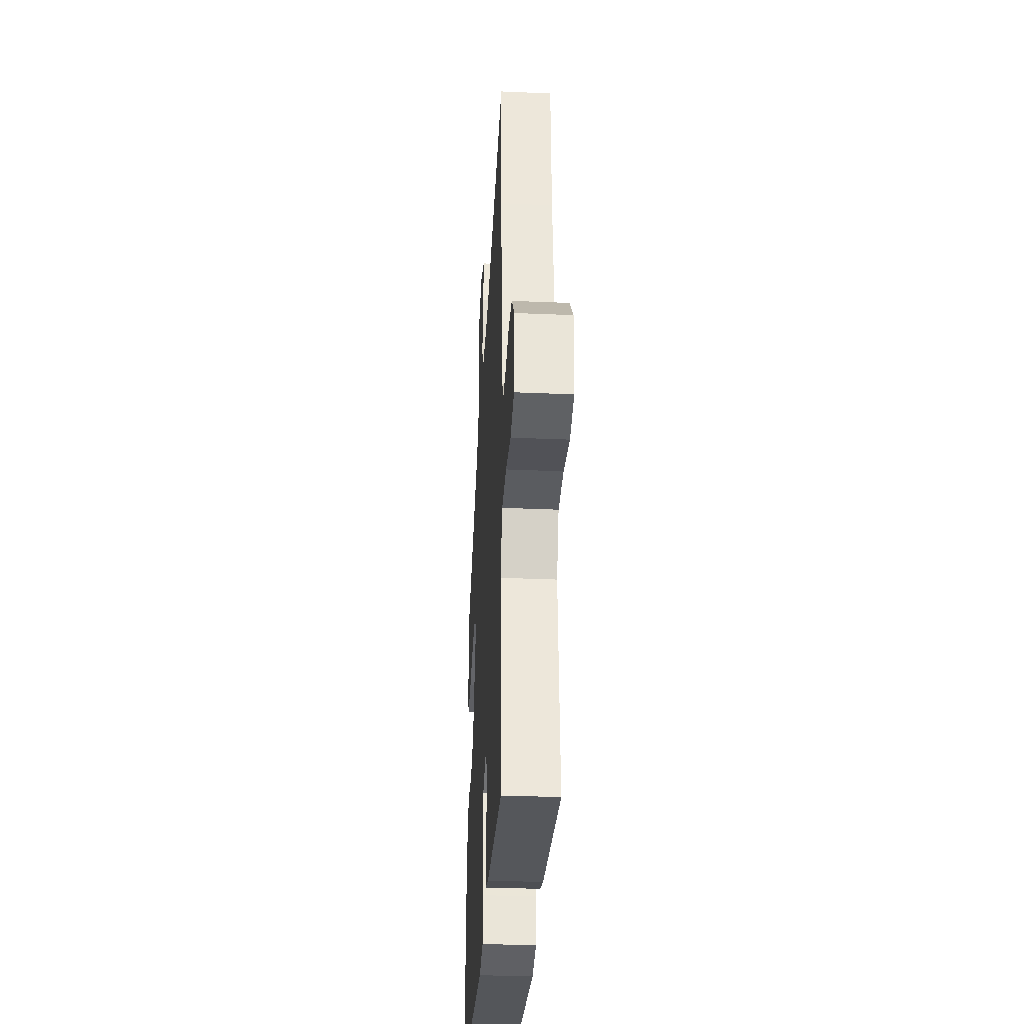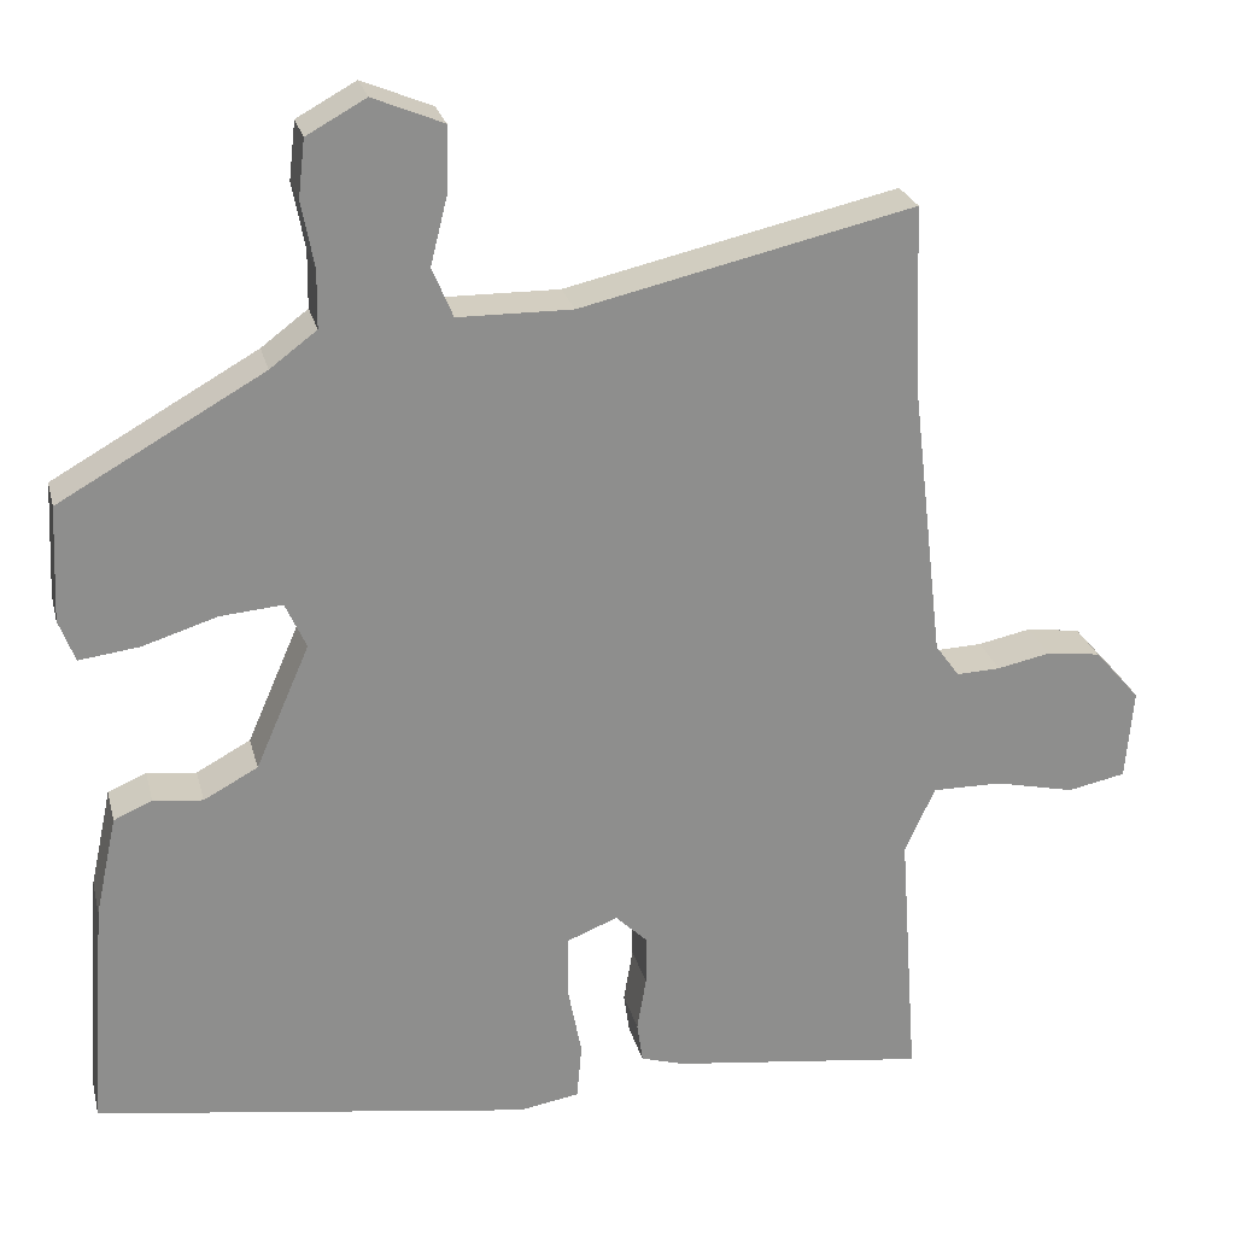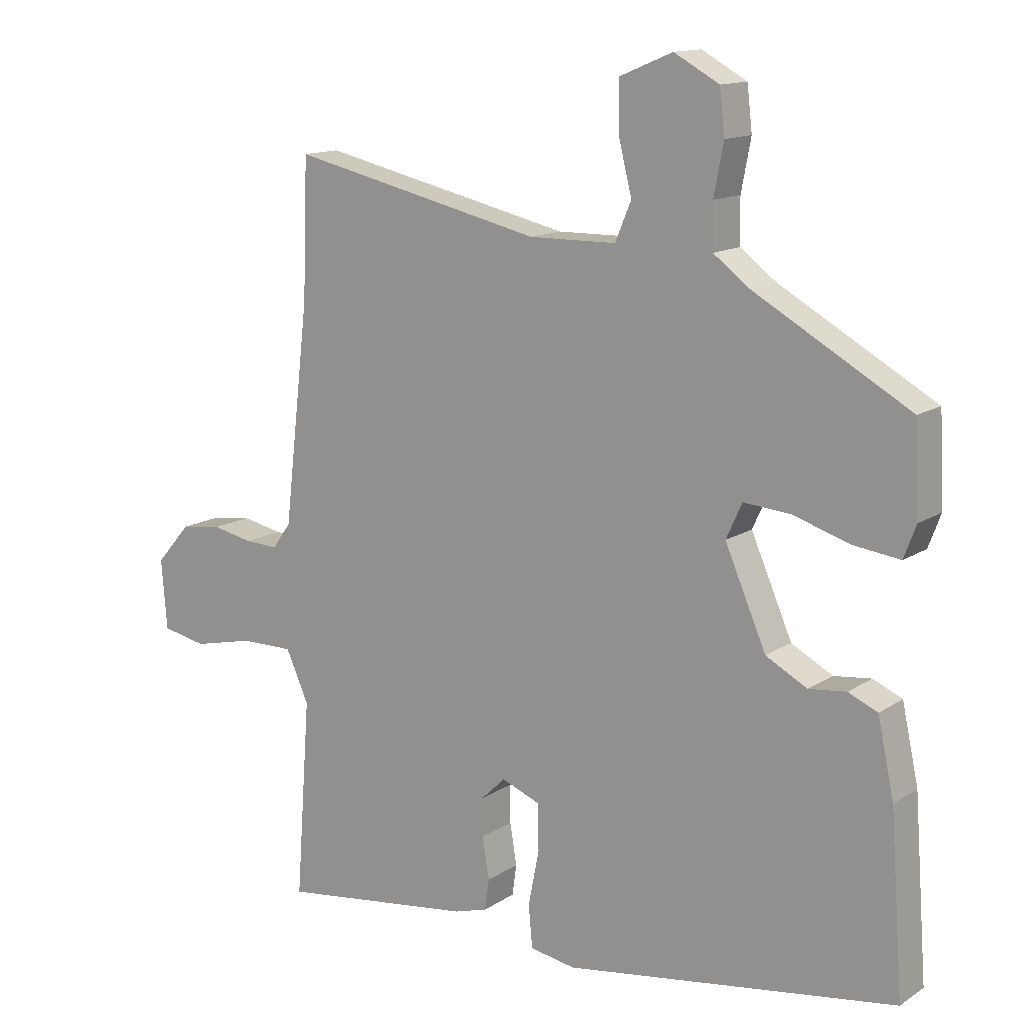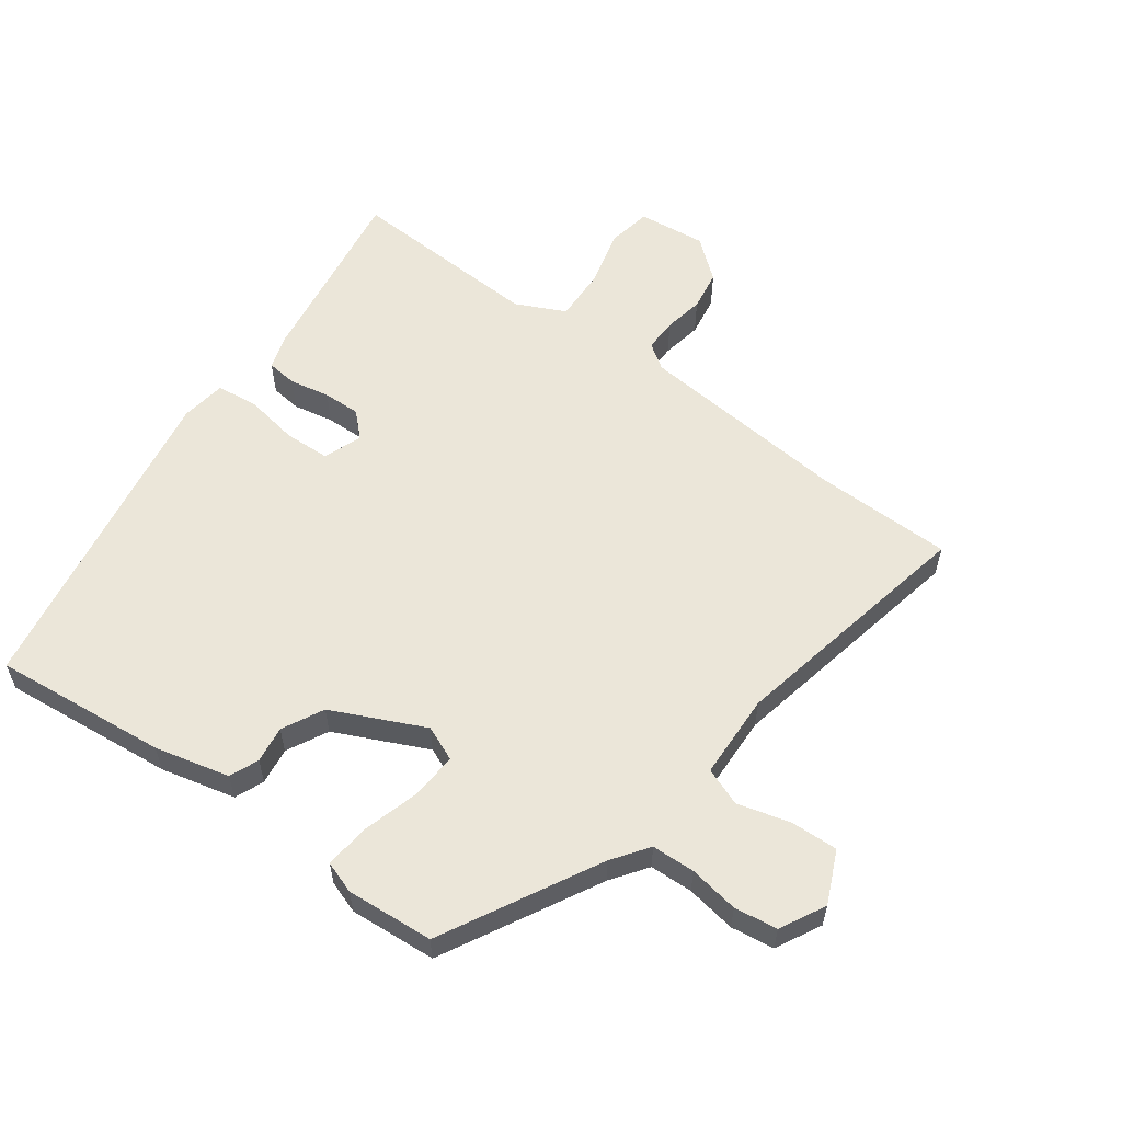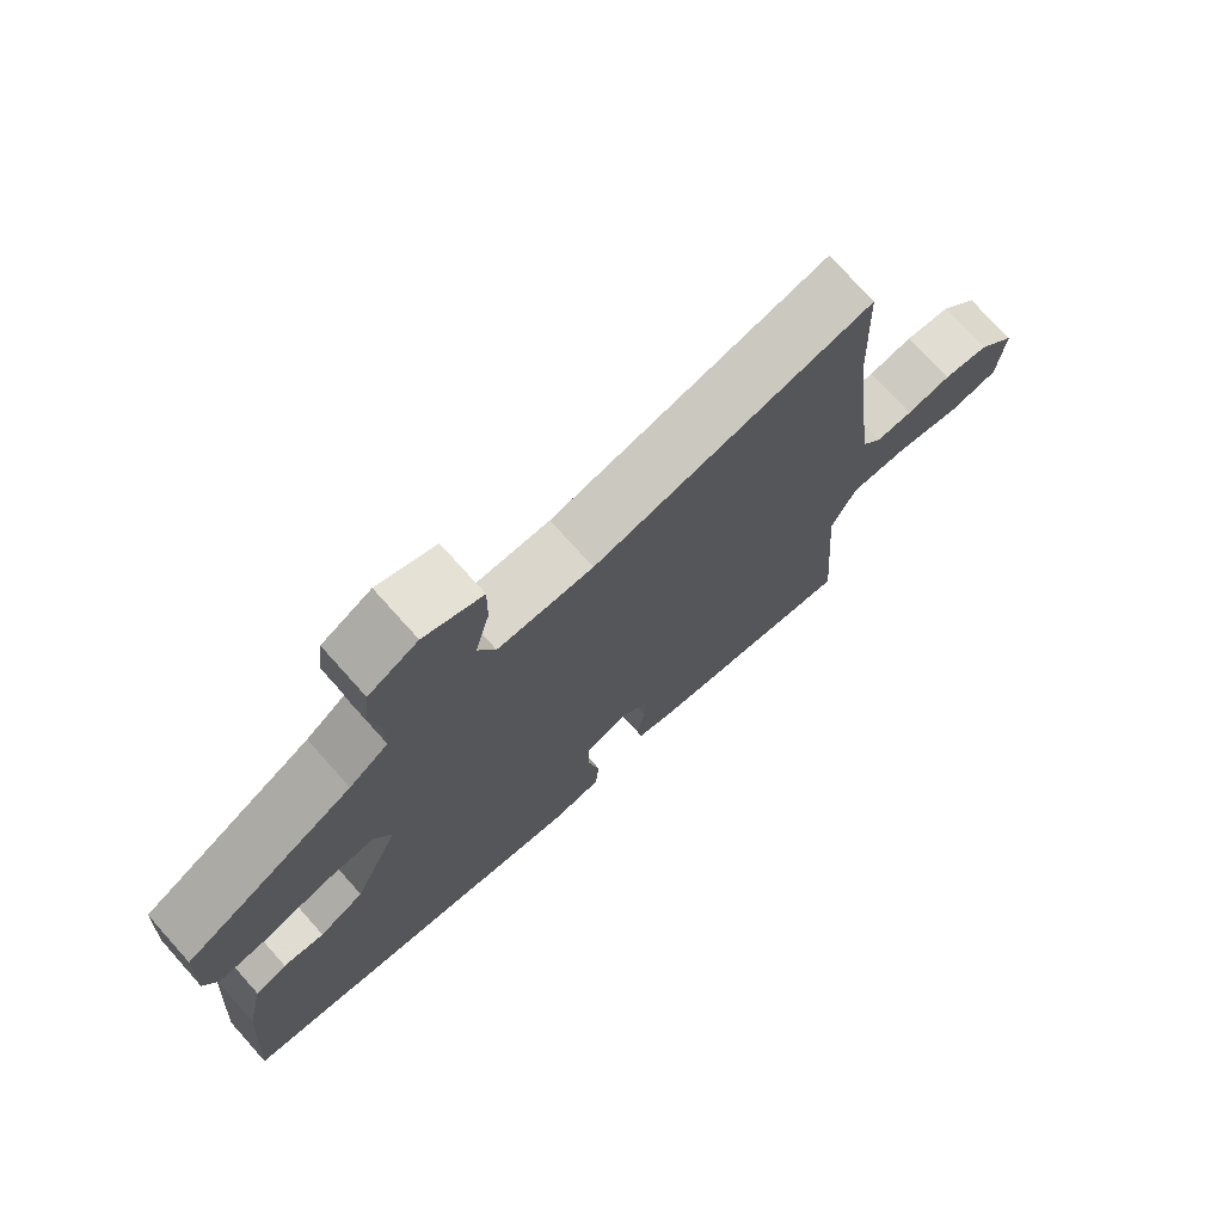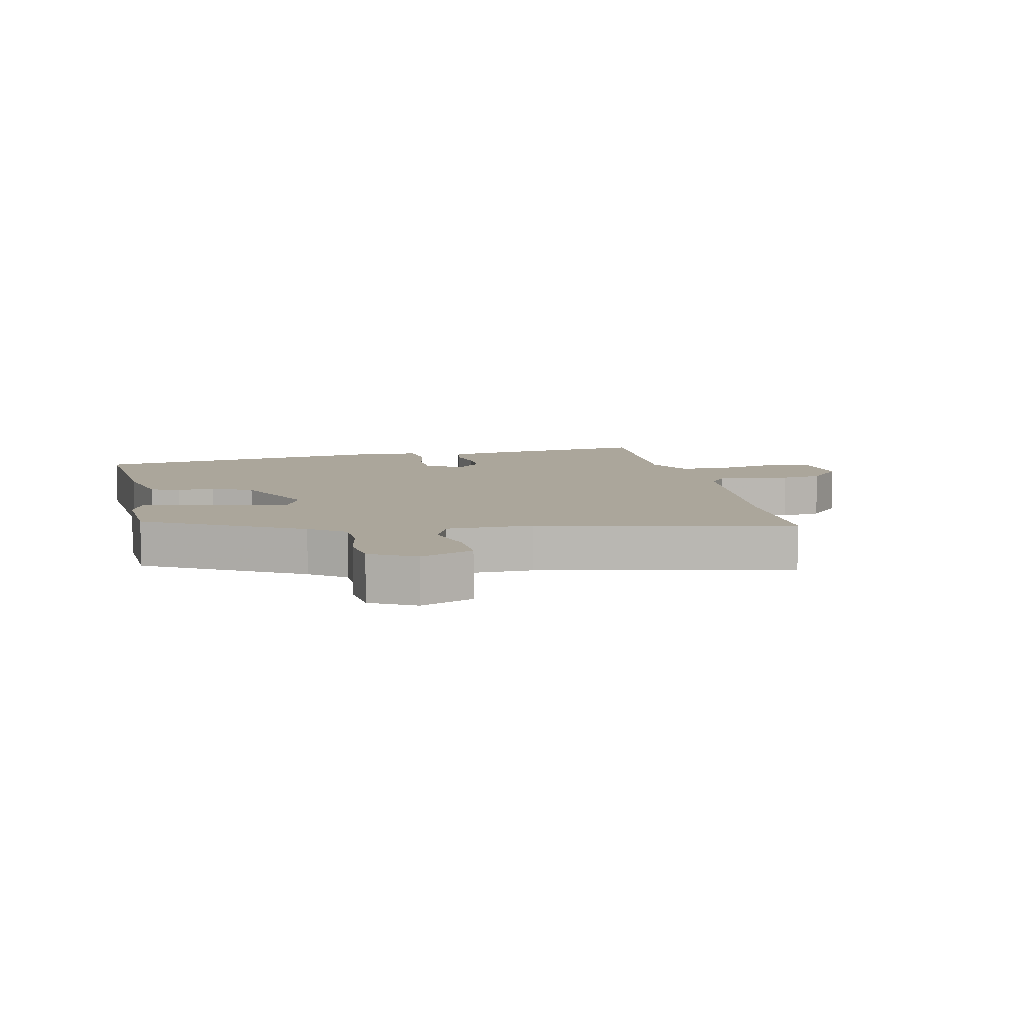
<metadata>
{"format":"obj","ext":"obj","renderer":"f3d","projection":"perspective","resolution":1024,"background":"white","views":[{"elev":-34.3,"azim":86.7,"up":"+Z"},{"elev":25.3,"azim":-13.7,"up":"+Z"},{"elev":13.7,"azim":-144.6,"up":"+Z"},{"elev":57.5,"azim":-55.2,"up":"+Y"},{"elev":74.3,"azim":-41.9,"up":"+Z"},{"elev":7.9,"azim":-12.7,"up":"+Y"}]}
</metadata>
<code>
v 0.495 0.07 0.63
v 0.503 0.07 0.412
v 0.543 0.07 0.07
v 0.572 0.07 0.03
v 0.625 0.07 0.032
v 0.689 0.07 0.045
v 0.754 0.07 0.036
v 0.809 0.07 -0.027
v 0.8 0.07 -0.137
v 0.73 0.07 -0.151
v 0.634 0.07 -0.129
v 0.55 0.07 -0.128
v 0.514 0.07 -0.208
v 0.537 0.07 -0.522
v 0.23 0.07 -0.481
v 0.177 0.07 -0.465
v 0.17 0.07 -0.416
v 0.181 0.07 -0.351
v 0.181 0.07 -0.291
v 0.143 0.07 -0.254
v 0.082 0.07 -0.278
v 0.081 0.07 -0.351
v 0.098 0.07 -0.438
v 0.092 0.07 -0.505
v 0.02 0.07 -0.517
v -0.503 0.07 -0.437
v -0.482 0.07 -0.158
v -0.456 0.07 -0.038
v -0.41 0.07 -0.018
v -0.351 0.07 -0.025
v -0.286 0.07 0.01
v -0.221 0.07 0.159
v -0.246 0.07 0.214
v -0.32 0.07 0.208
v -0.41 0.07 0.18
v -0.482 0.07 0.171
v -0.501 0.07 0.222
v -0.494 0.07 0.361
v -0.249 0.07 0.499
v -0.193 0.07 0.541
v -0.192 0.07 0.61
v -0.207 0.07 0.689
v -0.199 0.07 0.758
v -0.128 0.07 0.797
v -0.044 0.07 0.762
v -0.045 0.07 0.686
v -0.066 0.07 0.602
v -0.041 0.07 0.542
v 0.096 0.07 0.54
v 0.495 0 0.63
v 0.503 0 0.412
v 0.543 0 0.07
v 0.572 0 0.03
v 0.625 0 0.032
v 0.689 0 0.045
v 0.754 0 0.036
v 0.809 0 -0.027
v 0.8 0 -0.137
v 0.73 0 -0.151
v 0.634 0 -0.129
v 0.55 0 -0.128
v 0.514 0 -0.208
v 0.537 0 -0.522
v 0.23 0 -0.481
v 0.177 0 -0.465
v 0.17 0 -0.416
v 0.181 0 -0.351
v 0.181 0 -0.291
v 0.143 0 -0.254
v 0.082 0 -0.278
v 0.081 0 -0.351
v 0.098 0 -0.438
v 0.092 0 -0.505
v 0.02 0 -0.517
v -0.503 0 -0.437
v -0.482 0 -0.158
v -0.456 0 -0.038
v -0.41 0 -0.018
v -0.351 0 -0.025
v -0.286 0 0.01
v -0.221 0 0.159
v -0.246 0 0.214
v -0.32 0 0.208
v -0.41 0 0.18
v -0.482 0 0.171
v -0.501 0 0.222
v -0.494 0 0.361
v -0.249 0 0.499
v -0.193 0 0.541
v -0.192 0 0.61
v -0.207 0 0.689
v -0.199 0 0.758
v -0.128 0 0.797
v -0.044 0 0.762
v -0.045 0 0.686
v -0.066 0 0.602
v -0.041 0 0.542
v 0.096 0 0.54
f 44 45 46 47
f 42 43 44 47
f 41 42 47 48
f 40 41 48
f 39 40 48 49
f 37 38 39 49
f 34 35 36 37
f 33 34 37 49
f 27 28 29 30
f 27 30 31
f 26 27 31
f 25 26 31
f 22 23 24 25
f 21 22 25 31
f 20 21 31 32
f 15 16 17 18
f 13 14 15 18
f 12 13 18 19
f 8 9 10 11
f 8 11 12
f 5 6 7 8
f 4 5 8 12
f 3 4 12 19
f 33 49 1 2
f 19 20 32 33
f 2 3 19 33
f 96 95 94 93
f 96 93 92 91
f 97 96 91 90
f 97 90 89
f 98 97 89 88
f 98 88 87 86
f 86 85 84 83
f 98 86 83 82
f 79 78 77 76
f 80 79 76
f 80 76 75
f 80 75 74
f 74 73 72 71
f 80 74 71 70
f 81 80 70 69
f 67 66 65 64
f 67 64 63 62
f 68 67 62 61
f 60 59 58 57
f 61 60 57
f 57 56 55 54
f 61 57 54 53
f 68 61 53 52
f 51 50 98 82
f 82 81 69 68
f 82 68 52 51
f 1 50 51 2
f 2 51 52 3
f 3 52 53 4
f 4 53 54 5
f 5 54 55 6
f 6 55 56 7
f 7 56 57 8
f 8 57 58 9
f 9 58 59 10
f 10 59 60 11
f 11 60 61 12
f 12 61 62 13
f 13 62 63 14
f 14 63 64 15
f 15 64 65 16
f 16 65 66 17
f 17 66 67 18
f 18 67 68 19
f 19 68 69 20
f 20 69 70 21
f 21 70 71 22
f 22 71 72 23
f 23 72 73 24
f 24 73 74 25
f 25 74 75 26
f 26 75 76 27
f 27 76 77 28
f 28 77 78 29
f 29 78 79 30
f 30 79 80 31
f 31 80 81 32
f 32 81 82 33
f 33 82 83 34
f 34 83 84 35
f 35 84 85 36
f 36 85 86 37
f 37 86 87 38
f 38 87 88 39
f 39 88 89 40
f 40 89 90 41
f 41 90 91 42
f 42 91 92 43
f 43 92 93 44
f 44 93 94 45
f 45 94 95 46
f 46 95 96 47
f 47 96 97 48
f 48 97 98 49
f 49 98 50 1

</code>
